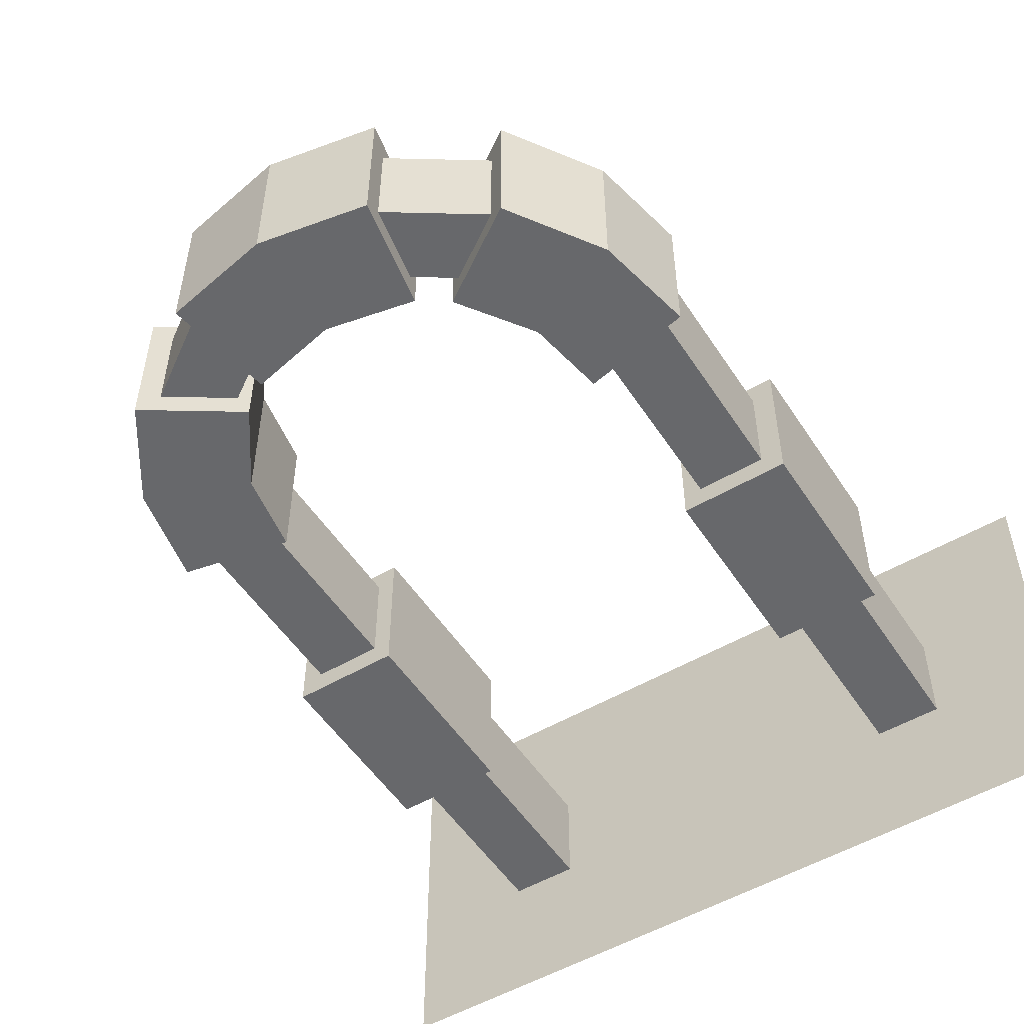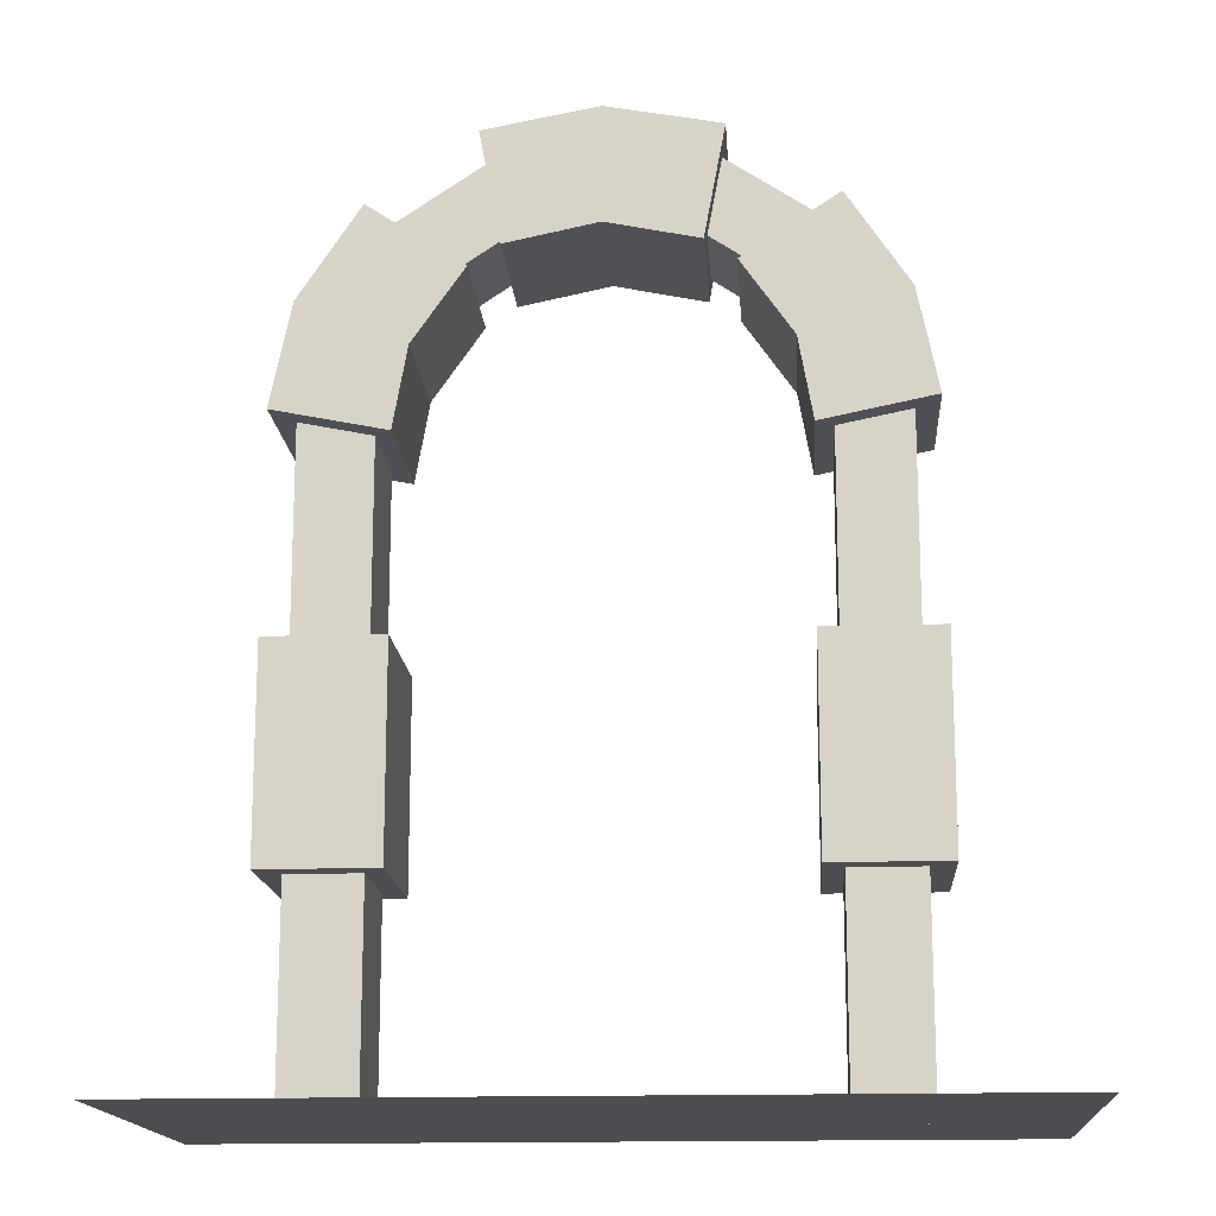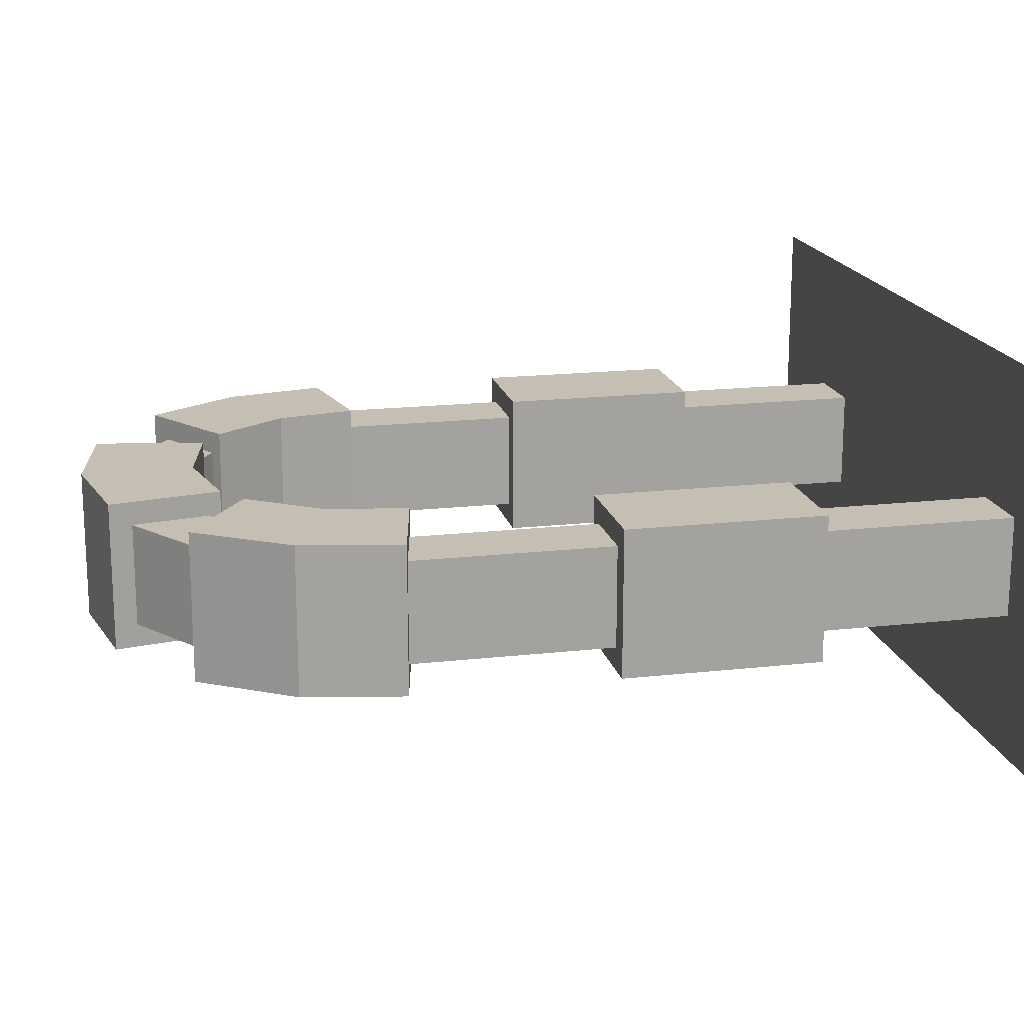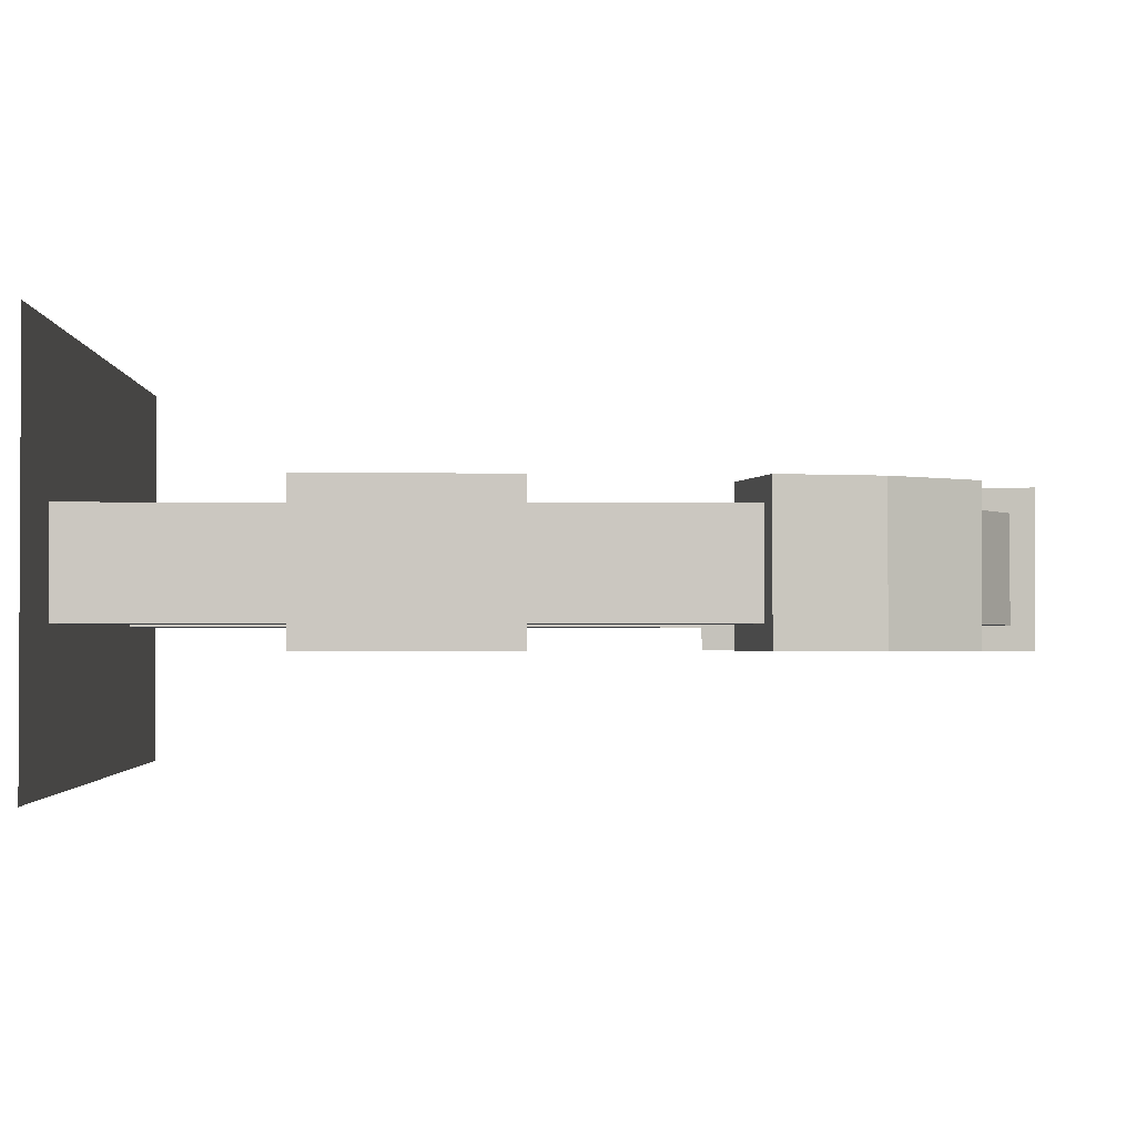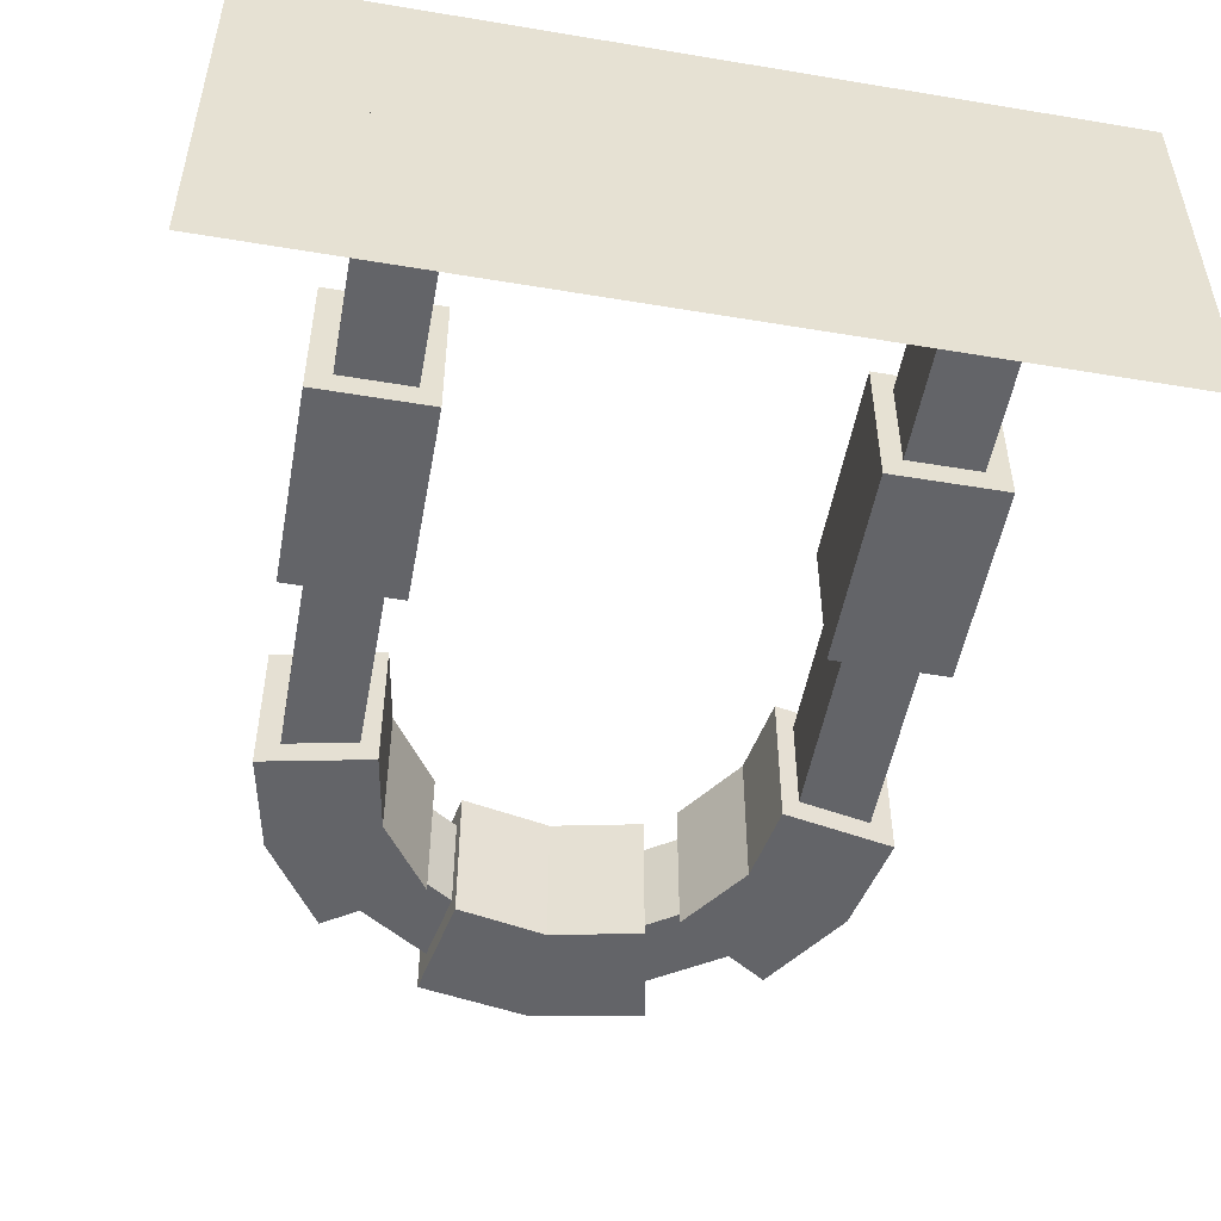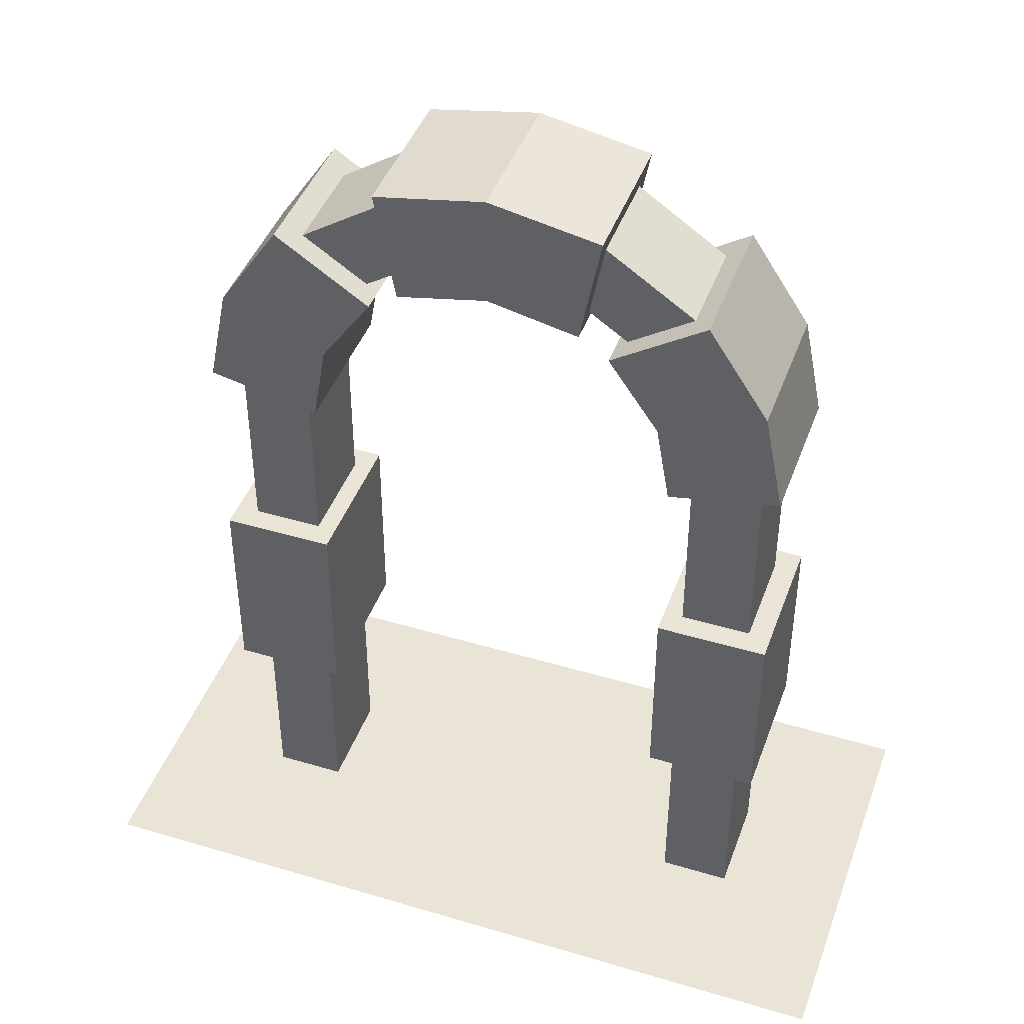
<metadata>
{"format":"obj","ext":"obj","renderer":"f3d","projection":"perspective","resolution":1024,"background":"white","views":[{"elev":-52.3,"azim":-147.7,"up":"+Z"},{"elev":-15.8,"azim":-176.1,"up":"+Y"},{"elev":17.6,"azim":-102.6,"up":"+Z"},{"elev":-1.7,"azim":88.5,"up":"+Z"},{"elev":-51.3,"azim":-10.3,"up":"+Z"},{"elev":43.6,"azim":19.4,"up":"+Y"}]}
</metadata>
<code>
o Plane_Plane.002
v -1 0 -0
v 1 0 -0
v 0 3.955 -0.5099
v 1 0 -0.5099
v 0 3.955 0
v -1 2.971 0
v -0.3928 3.88 0
v -0.7119 3.667 0
v -0.9251 3.348 0
v -1 0 -0.5099
v 1 2.971 0
v 0.3928 3.88 0
v 0.7119 3.667 0
v 0.9251 3.348 0
v -1 2.971 -0.5099
v -0.3928 3.88 -0.5099
v -0.7119 3.667 -0.5099
v -0.9251 3.348 -0.5099
v 1 2.971 -0.5099
v 0.3928 3.88 -0.5099
v 0.7119 3.667 -0.5099
v 0.9251 3.348 -0.5099
v 1.254 3.484 -0.5099
v 0.9637 3.919 -0.5099
v 0.5278 4.21 -0.5099
v 0 4.31 -0.5099
v 0.5278 4.21 0
v 0 4.31 0
v 1.349 3.006 -0.5099
v -1.349 3.006 0
v -1.349 0 -0
v 1.349 0 -0
v 1.349 3.006 0
v 1.254 3.484 0
v 0.9637 3.919 0
v 1.349 0 -0.5099
v -1.349 3.006 -0.5099
v -1.349 0 -0.5099
v -0.5278 4.21 0
v -0.9637 3.919 0
v -1.254 3.484 0
v -0.5278 4.21 -0.5099
v -0.9637 3.919 -0.5099
v -1.254 3.484 -0.5099
f 17 7 8
f 11 4 2
f 3 12 5
f 22 11 14
f 18 8 9
f 21 14 13
f 15 9 6
f 10 6 1
f 16 5 7
f 20 13 12
f 39 43 40
f 33 36 29
f 27 26 28
f 33 23 34
f 40 44 41
f 34 24 35
f 41 37 30
f 30 38 31
f 28 42 39
f 35 25 27
f 15 38 37
f 22 29 19
f 17 44 43
f 7 28 39
f 6 31 1
f 18 37 44
f 7 40 8
f 11 32 33
f 8 41 9
f 14 33 34
f 4 32 2
f 9 30 6
f 13 34 35
f 21 23 22
f 20 24 21
f 1 38 10
f 12 35 27
f 20 26 25
f 16 26 3
f 19 36 4
f 12 28 5
f 16 43 42
f 17 16 7
f 11 19 4
f 3 20 12
f 22 19 11
f 18 17 8
f 21 22 14
f 15 18 9
f 10 15 6
f 16 3 5
f 20 21 13
f 39 42 43
f 33 32 36
f 27 25 26
f 33 29 23
f 40 43 44
f 34 23 24
f 41 44 37
f 30 37 38
f 28 26 42
f 35 24 25
f 15 10 38
f 22 23 29
f 17 18 44
f 7 5 28
f 6 30 31
f 18 15 37
f 7 39 40
f 11 2 32
f 8 40 41
f 14 11 33
f 4 36 32
f 9 41 30
f 13 14 34
f 21 24 23
f 20 25 24
f 1 31 38
f 12 13 35
f 20 3 26
f 16 42 26
f 19 29 36
f 12 27 28
f 16 17 43
o Plane.001_Plane.003
v 1.358 3.527 -0.6262
v 1.057 3.981 -0.6262
v 0.5487 4.32 -0.6262
v 0 4.423 -0.6262
v 0.5487 4.32 0.1163
v 0 4.423 0.1163
v 1.459 3.028 -0.6262
v -1.459 3.028 0.1163
v 1.459 3.028 0.1163
v 1.358 3.527 0.1163
v 1.057 3.981 0.1163
v -1.459 3.028 -0.6262
v -0.5487 4.32 0.1163
v -1.057 3.981 0.1163
v -1.358 3.527 0.1163
v -0.5487 4.32 -0.6262
v -1.057 3.981 -0.6262
v -1.358 3.527 -0.6262
v 1.461 1.002 0.1163
v 1.461 2.004 0.1163
v 1.461 1.002 -0.6262
v 1.461 2.004 -0.6262
v -1.461 2.004 0.1163
v -1.461 1.002 0.1163
v -1.461 2.004 -0.6262
v -1.461 1.002 -0.6262
v 0.8435 3.314 -0.6262
v 0.593 3.673 -0.6262
v 0.4465 3.773 -0.6262
v 0 3.866 -0.6262
v 0.4465 3.773 0.1163
v 0 3.866 0.1163
v 0.9138 2.917 -0.6262
v 0.9138 2.917 0.1163
v 0.8435 3.314 0.1163
v 0.593 3.673 0.1163
v -0.4465 3.773 0.1163
v -0.593 3.673 0.1163
v -0.8435 3.314 0.1163
v -0.9138 2.917 0.1163
v -0.4465 3.773 -0.6262
v -0.593 3.673 -0.6262
v -0.8435 3.314 -0.6262
v -0.9138 2.917 -0.6262
v 0.9048 1.002 0.1163
v 0.9048 2.004 0.1163
v 0.9048 1.002 -0.6262
v 0.9048 2.004 -0.6262
v -0.9048 2.004 0.1163
v -0.9048 1.002 0.1163
v -0.9048 2.004 -0.6262
v -0.9048 1.002 -0.6262
v -1.995 0 0.7646
v 1.995 0 0.7646
v -1.995 0 -1.235
v 1.995 0 -1.235
f 48 49 50
f 45 53 54
f 62 58 59
f 46 54 55
f 56 59 52
f 60 50 57
f 66 63 64
f 70 67 68
f 75 74 76
f 78 71 79
f 82 87 83
f 79 72 80
f 83 88 84
f 76 85 81
f 89 92 90
f 93 96 94
f 51 78 53
f 68 96 70
f 55 79 80
f 52 88 56
f 61 82 58
f 69 93 67
f 57 76 81
f 63 90 64
f 57 85 60
f 58 83 59
f 66 91 65
f 46 71 45
f 52 83 84
f 64 92 66
f 47 74 73
f 47 75 49
f 60 74 48
f 65 89 63
f 49 76 50
f 61 87 86
f 67 94 68
f 51 71 77
f 56 87 62
f 70 95 69
f 53 79 54
f 55 72 46
f 98 99 97
f 48 47 49
f 45 51 53
f 62 61 58
f 46 45 54
f 56 62 59
f 60 48 50
f 66 65 63
f 70 69 67
f 75 73 74
f 78 77 71
f 82 86 87
f 79 71 72
f 83 87 88
f 76 74 85
f 89 91 92
f 93 95 96
f 51 77 78
f 68 94 96
f 55 54 79
f 52 84 88
f 61 86 82
f 69 95 93
f 57 50 76
f 63 89 90
f 57 81 85
f 58 82 83
f 66 92 91
f 46 72 71
f 52 59 83
f 64 90 92
f 47 48 74
f 47 73 75
f 60 85 74
f 65 91 89
f 49 75 76
f 61 62 87
f 67 93 94
f 51 45 71
f 56 88 87
f 70 96 95
f 53 78 79
f 55 80 72
f 98 100 99

</code>
